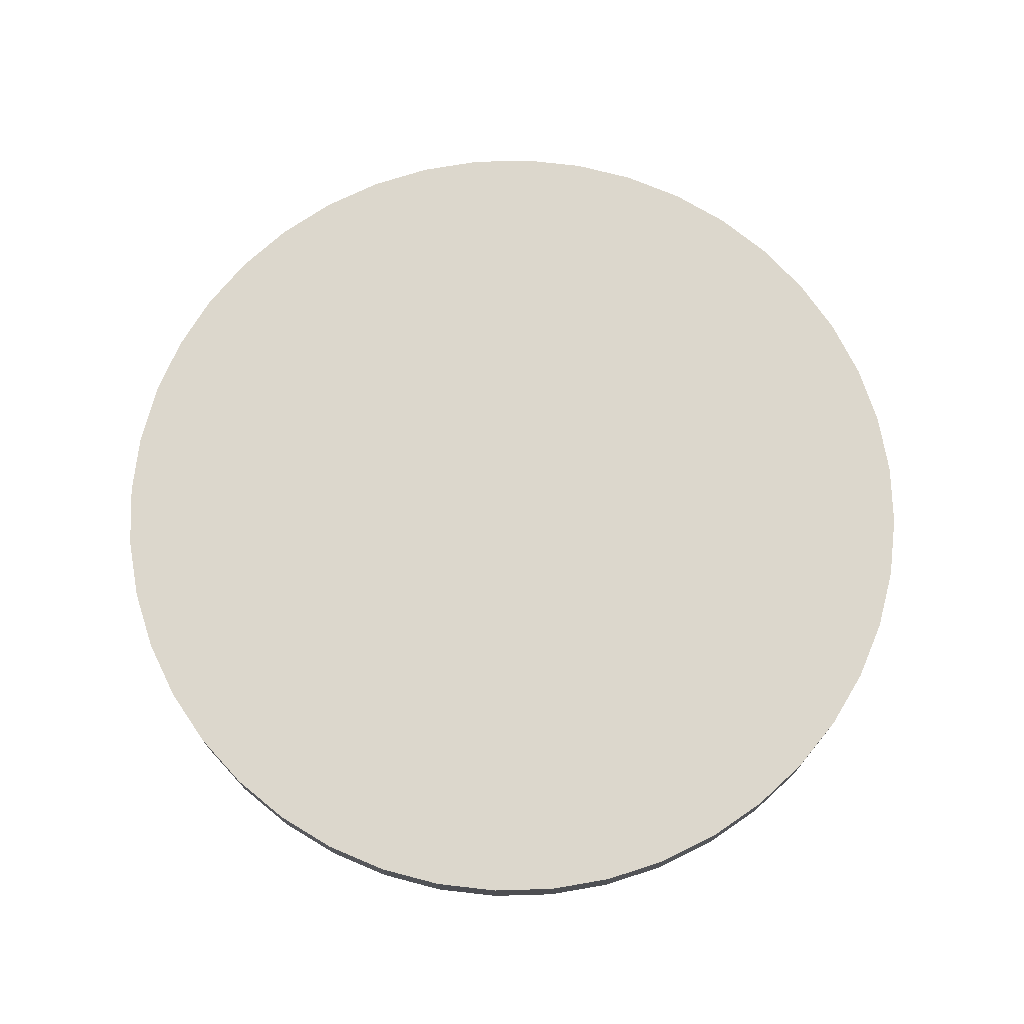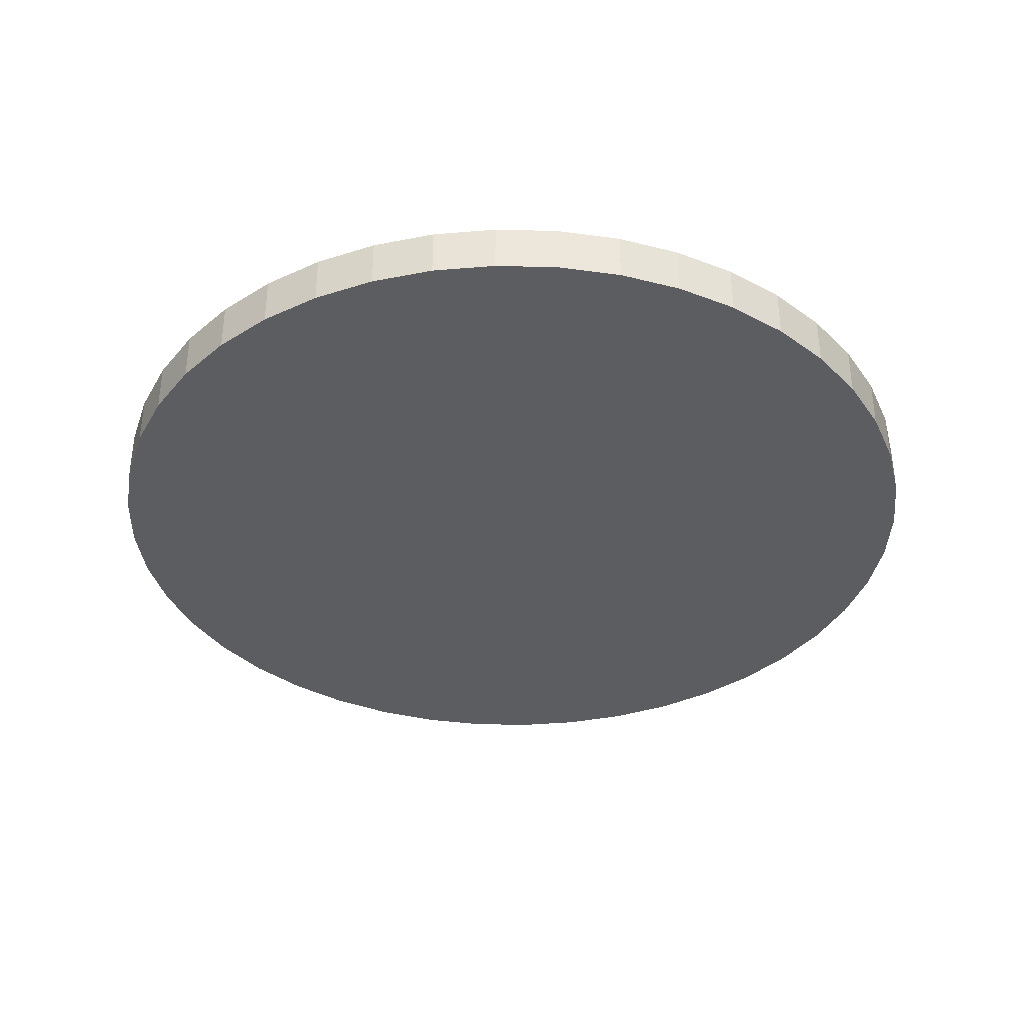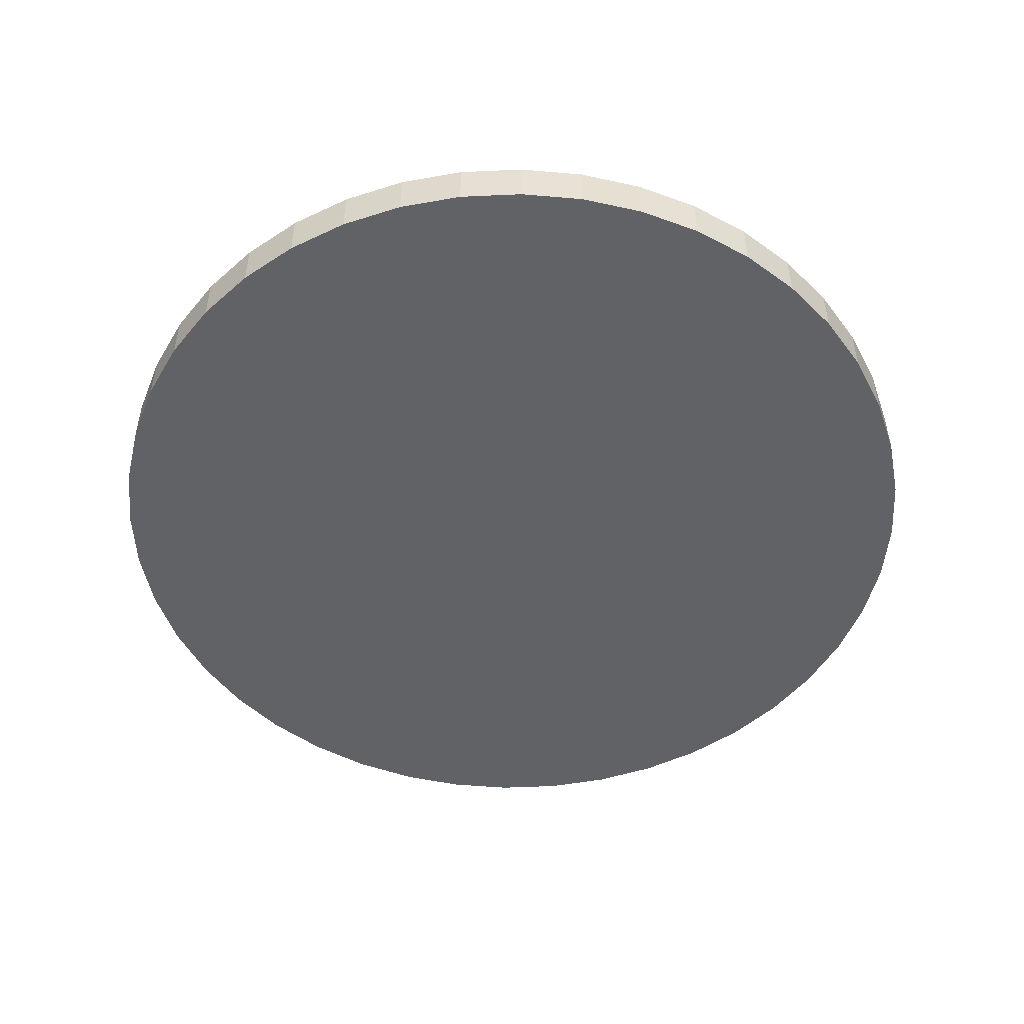
<metadata>
{"format":"obj","ext":"obj","renderer":"f3d","projection":"perspective","resolution":1024,"background":"white","views":[{"elev":72.8,"azim":27.0,"up":"+Z"},{"elev":-36.7,"azim":18.5,"up":"+Z"},{"elev":-50.6,"azim":15.1,"up":"+Z"}]}
</metadata>
<code>
v -7.151e-19 3.486e-18 0.05639
v -7.151e-19 3.486e-18 -0.05639
v 0.9984 3.486e-18 0.05639
v 0.9882 0.1421 0.05639
v 0.958 0.2813 0.05639
v 0.9082 0.4148 0.05639
v 0.8399 0.5398 0.05639
v 0.7545 0.6538 0.05639
v 0.6538 0.7545 0.05639
v 0.5398 0.8399 0.05639
v 0.4148 0.9082 0.05639
v 0.2813 0.958 0.05639
v 0.1421 0.9882 0.05639
v 6.042e-17 0.9984 0.05639
v -0.1421 0.9882 0.05639
v -0.2813 0.958 0.05639
v -0.4148 0.9082 0.05639
v -0.5398 0.8399 0.05639
v -0.6538 0.7545 0.05639
v -0.7545 0.6538 0.05639
v -0.8399 0.5398 0.05639
v -0.9082 0.4148 0.05639
v -0.958 0.2813 0.05639
v -0.9882 0.1421 0.05639
v -0.9984 1.258e-16 0.05639
v -0.9882 -0.1421 0.05639
v -0.958 -0.2813 0.05639
v -0.9082 -0.4148 0.05639
v -0.8399 -0.5398 0.05639
v -0.7545 -0.6538 0.05639
v -0.6538 -0.7545 0.05639
v -0.5398 -0.8399 0.05639
v -0.4148 -0.9082 0.05639
v -0.2813 -0.958 0.05639
v -0.1421 -0.9882 0.05639
v -1.841e-16 -0.9984 0.05639
v 0.1421 -0.9882 0.05639
v 0.2813 -0.958 0.05639
v 0.4148 -0.9082 0.05639
v 0.5398 -0.8399 0.05639
v 0.6538 -0.7545 0.05639
v 0.7545 -0.6538 0.05639
v 0.8399 -0.5398 0.05639
v 0.9082 -0.4148 0.05639
v 0.958 -0.2813 0.05639
v 0.9882 -0.1421 0.05639
v 0.9984 3.486e-18 0.03759
v 0.9882 0.1421 0.03759
v 0.958 0.2813 0.03759
v 0.9082 0.4148 0.03759
v 0.8399 0.5398 0.03759
v 0.7545 0.6538 0.03759
v 0.6538 0.7545 0.03759
v 0.5398 0.8399 0.03759
v 0.4148 0.9082 0.03759
v 0.2813 0.958 0.03759
v 0.1421 0.9882 0.03759
v 6.042e-17 0.9984 0.03759
v -0.1421 0.9882 0.03759
v -0.2813 0.958 0.03759
v -0.4148 0.9082 0.03759
v -0.5398 0.8399 0.03759
v -0.6538 0.7545 0.03759
v -0.7545 0.6538 0.03759
v -0.8399 0.5398 0.03759
v -0.9082 0.4148 0.03759
v -0.958 0.2813 0.03759
v -0.9882 0.1421 0.03759
v -0.9984 1.258e-16 0.03759
v -0.9882 -0.1421 0.03759
v -0.958 -0.2813 0.03759
v -0.9082 -0.4148 0.03759
v -0.8399 -0.5398 0.03759
v -0.7545 -0.6538 0.03759
v -0.6538 -0.7545 0.03759
v -0.5398 -0.8399 0.03759
v -0.4148 -0.9082 0.03759
v -0.2813 -0.958 0.03759
v -0.1421 -0.9882 0.03759
v -1.841e-16 -0.9984 0.03759
v 0.1421 -0.9882 0.03759
v 0.2813 -0.958 0.03759
v 0.4148 -0.9082 0.03759
v 0.5398 -0.8399 0.03759
v 0.6538 -0.7545 0.03759
v 0.7545 -0.6538 0.03759
v 0.8399 -0.5398 0.03759
v 0.9082 -0.4148 0.03759
v 0.958 -0.2813 0.03759
v 0.9882 -0.1421 0.03759
v 0.9984 3.486e-18 0.0188
v 0.9882 0.1421 0.0188
v 0.958 0.2813 0.0188
v 0.9082 0.4148 0.0188
v 0.8399 0.5398 0.0188
v 0.7545 0.6538 0.0188
v 0.6538 0.7545 0.0188
v 0.5398 0.8399 0.0188
v 0.4148 0.9082 0.0188
v 0.2813 0.958 0.0188
v 0.1421 0.9882 0.0188
v 6.042e-17 0.9984 0.0188
v -0.1421 0.9882 0.0188
v -0.2813 0.958 0.0188
v -0.4148 0.9082 0.0188
v -0.5398 0.8399 0.0188
v -0.6538 0.7545 0.0188
v -0.7545 0.6538 0.0188
v -0.8399 0.5398 0.0188
v -0.9082 0.4148 0.0188
v -0.958 0.2813 0.0188
v -0.9882 0.1421 0.0188
v -0.9984 1.258e-16 0.0188
v -0.9882 -0.1421 0.0188
v -0.958 -0.2813 0.0188
v -0.9082 -0.4148 0.0188
v -0.8399 -0.5398 0.0188
v -0.7545 -0.6538 0.0188
v -0.6538 -0.7545 0.0188
v -0.5398 -0.8399 0.0188
v -0.4148 -0.9082 0.0188
v -0.2813 -0.958 0.0188
v -0.1421 -0.9882 0.0188
v -1.841e-16 -0.9984 0.0188
v 0.1421 -0.9882 0.0188
v 0.2813 -0.958 0.0188
v 0.4148 -0.9082 0.0188
v 0.5398 -0.8399 0.0188
v 0.6538 -0.7545 0.0188
v 0.7545 -0.6538 0.0188
v 0.8399 -0.5398 0.0188
v 0.9082 -0.4148 0.0188
v 0.958 -0.2813 0.0188
v 0.9882 -0.1421 0.0188
v 0.9984 3.486e-18 -5.587e-18
v 0.9882 0.1421 -5.587e-18
v 0.958 0.2813 -5.587e-18
v 0.9082 0.4148 -5.587e-18
v 0.8399 0.5398 -5.587e-18
v 0.7545 0.6538 -5.587e-18
v 0.6538 0.7545 -5.587e-18
v 0.5398 0.8399 -5.587e-18
v 0.4148 0.9082 -5.587e-18
v 0.2813 0.958 -5.587e-18
v 0.1421 0.9882 -5.587e-18
v 6.042e-17 0.9984 -5.587e-18
v -0.1421 0.9882 -5.587e-18
v -0.2813 0.958 -5.587e-18
v -0.4148 0.9082 -5.587e-18
v -0.5398 0.8399 -5.587e-18
v -0.6538 0.7545 -5.587e-18
v -0.7545 0.6538 -5.587e-18
v -0.8399 0.5398 -5.587e-18
v -0.9082 0.4148 -5.587e-18
v -0.958 0.2813 -5.587e-18
v -0.9882 0.1421 -5.587e-18
v -0.9984 1.258e-16 -5.587e-18
v -0.9882 -0.1421 -5.587e-18
v -0.958 -0.2813 -5.587e-18
v -0.9082 -0.4148 -5.587e-18
v -0.8399 -0.5398 -5.587e-18
v -0.7545 -0.6538 -5.587e-18
v -0.6538 -0.7545 -5.587e-18
v -0.5398 -0.8399 -5.587e-18
v -0.4148 -0.9082 -5.587e-18
v -0.2813 -0.958 -5.587e-18
v -0.1421 -0.9882 -5.587e-18
v -1.841e-16 -0.9984 -5.587e-18
v 0.1421 -0.9882 -5.587e-18
v 0.2813 -0.958 -5.587e-18
v 0.4148 -0.9082 -5.587e-18
v 0.5398 -0.8399 -5.587e-18
v 0.6538 -0.7545 -5.587e-18
v 0.7545 -0.6538 -5.587e-18
v 0.8399 -0.5398 -5.587e-18
v 0.9082 -0.4148 -5.587e-18
v 0.958 -0.2813 -5.587e-18
v 0.9882 -0.1421 -5.587e-18
v 0.9984 3.486e-18 -0.0188
v 0.9882 0.1421 -0.0188
v 0.958 0.2813 -0.0188
v 0.9082 0.4148 -0.0188
v 0.8399 0.5398 -0.0188
v 0.7545 0.6538 -0.0188
v 0.6538 0.7545 -0.0188
v 0.5398 0.8399 -0.0188
v 0.4148 0.9082 -0.0188
v 0.2813 0.958 -0.0188
v 0.1421 0.9882 -0.0188
v 6.042e-17 0.9984 -0.0188
v -0.1421 0.9882 -0.0188
v -0.2813 0.958 -0.0188
v -0.4148 0.9082 -0.0188
v -0.5398 0.8399 -0.0188
v -0.6538 0.7545 -0.0188
v -0.7545 0.6538 -0.0188
v -0.8399 0.5398 -0.0188
v -0.9082 0.4148 -0.0188
v -0.958 0.2813 -0.0188
v -0.9882 0.1421 -0.0188
v -0.9984 1.258e-16 -0.0188
v -0.9882 -0.1421 -0.0188
v -0.958 -0.2813 -0.0188
v -0.9082 -0.4148 -0.0188
v -0.8399 -0.5398 -0.0188
v -0.7545 -0.6538 -0.0188
v -0.6538 -0.7545 -0.0188
v -0.5398 -0.8399 -0.0188
v -0.4148 -0.9082 -0.0188
v -0.2813 -0.958 -0.0188
v -0.1421 -0.9882 -0.0188
v -1.841e-16 -0.9984 -0.0188
v 0.1421 -0.9882 -0.0188
v 0.2813 -0.958 -0.0188
v 0.4148 -0.9082 -0.0188
v 0.5398 -0.8399 -0.0188
v 0.6538 -0.7545 -0.0188
v 0.7545 -0.6538 -0.0188
v 0.8399 -0.5398 -0.0188
v 0.9082 -0.4148 -0.0188
v 0.958 -0.2813 -0.0188
v 0.9882 -0.1421 -0.0188
v 0.9984 3.486e-18 -0.03759
v 0.9882 0.1421 -0.03759
v 0.958 0.2813 -0.03759
v 0.9082 0.4148 -0.03759
v 0.8399 0.5398 -0.03759
v 0.7545 0.6538 -0.03759
v 0.6538 0.7545 -0.03759
v 0.5398 0.8399 -0.03759
v 0.4148 0.9082 -0.03759
v 0.2813 0.958 -0.03759
v 0.1421 0.9882 -0.03759
v 6.042e-17 0.9984 -0.03759
v -0.1421 0.9882 -0.03759
v -0.2813 0.958 -0.03759
v -0.4148 0.9082 -0.03759
v -0.5398 0.8399 -0.03759
v -0.6538 0.7545 -0.03759
v -0.7545 0.6538 -0.03759
v -0.8399 0.5398 -0.03759
v -0.9082 0.4148 -0.03759
v -0.958 0.2813 -0.03759
v -0.9882 0.1421 -0.03759
v -0.9984 1.258e-16 -0.03759
v -0.9882 -0.1421 -0.03759
v -0.958 -0.2813 -0.03759
v -0.9082 -0.4148 -0.03759
v -0.8399 -0.5398 -0.03759
v -0.7545 -0.6538 -0.03759
v -0.6538 -0.7545 -0.03759
v -0.5398 -0.8399 -0.03759
v -0.4148 -0.9082 -0.03759
v -0.2813 -0.958 -0.03759
v -0.1421 -0.9882 -0.03759
v -1.841e-16 -0.9984 -0.03759
v 0.1421 -0.9882 -0.03759
v 0.2813 -0.958 -0.03759
v 0.4148 -0.9082 -0.03759
v 0.5398 -0.8399 -0.03759
v 0.6538 -0.7545 -0.03759
v 0.7545 -0.6538 -0.03759
v 0.8399 -0.5398 -0.03759
v 0.9082 -0.4148 -0.03759
v 0.958 -0.2813 -0.03759
v 0.9882 -0.1421 -0.03759
v 0.9984 3.486e-18 -0.05639
v 0.9882 0.1421 -0.05639
v 0.958 0.2813 -0.05639
v 0.9082 0.4148 -0.05639
v 0.8399 0.5398 -0.05639
v 0.7545 0.6538 -0.05639
v 0.6538 0.7545 -0.05639
v 0.5398 0.8399 -0.05639
v 0.4148 0.9082 -0.05639
v 0.2813 0.958 -0.05639
v 0.1421 0.9882 -0.05639
v 6.042e-17 0.9984 -0.05639
v -0.1421 0.9882 -0.05639
v -0.2813 0.958 -0.05639
v -0.4148 0.9082 -0.05639
v -0.5398 0.8399 -0.05639
v -0.6538 0.7545 -0.05639
v -0.7545 0.6538 -0.05639
v -0.8399 0.5398 -0.05639
v -0.9082 0.4148 -0.05639
v -0.958 0.2813 -0.05639
v -0.9882 0.1421 -0.05639
v -0.9984 1.258e-16 -0.05639
v -0.9882 -0.1421 -0.05639
v -0.958 -0.2813 -0.05639
v -0.9082 -0.4148 -0.05639
v -0.8399 -0.5398 -0.05639
v -0.7545 -0.6538 -0.05639
v -0.6538 -0.7545 -0.05639
v -0.5398 -0.8399 -0.05639
v -0.4148 -0.9082 -0.05639
v -0.2813 -0.958 -0.05639
v -0.1421 -0.9882 -0.05639
v -1.841e-16 -0.9984 -0.05639
v 0.1421 -0.9882 -0.05639
v 0.2813 -0.958 -0.05639
v 0.4148 -0.9082 -0.05639
v 0.5398 -0.8399 -0.05639
v 0.6538 -0.7545 -0.05639
v 0.7545 -0.6538 -0.05639
v 0.8399 -0.5398 -0.05639
v 0.9082 -0.4148 -0.05639
v 0.958 -0.2813 -0.05639
v 0.9882 -0.1421 -0.05639
f 1 3 4
f 2 268 267
f 1 4 5
f 2 269 268
f 1 5 6
f 2 270 269
f 1 6 7
f 2 271 270
f 1 7 8
f 2 272 271
f 1 8 9
f 2 273 272
f 1 9 10
f 2 274 273
f 1 10 11
f 2 275 274
f 1 11 12
f 2 276 275
f 1 12 13
f 2 277 276
f 1 13 14
f 2 278 277
f 1 14 15
f 2 279 278
f 1 15 16
f 2 280 279
f 1 16 17
f 2 281 280
f 1 17 18
f 2 282 281
f 1 18 19
f 2 283 282
f 1 19 20
f 2 284 283
f 1 20 21
f 2 285 284
f 1 21 22
f 2 286 285
f 1 22 23
f 2 287 286
f 1 23 24
f 2 288 287
f 1 24 25
f 2 289 288
f 1 25 26
f 2 290 289
f 1 26 27
f 2 291 290
f 1 27 28
f 2 292 291
f 1 28 29
f 2 293 292
f 1 29 30
f 2 294 293
f 1 30 31
f 2 295 294
f 1 31 32
f 2 296 295
f 1 32 33
f 2 297 296
f 1 33 34
f 2 298 297
f 1 34 35
f 2 299 298
f 1 35 36
f 2 300 299
f 1 36 37
f 2 301 300
f 1 37 38
f 2 302 301
f 1 38 39
f 2 303 302
f 1 39 40
f 2 304 303
f 1 40 41
f 2 305 304
f 1 41 42
f 2 306 305
f 1 42 43
f 2 307 306
f 1 43 44
f 2 308 307
f 1 44 45
f 2 309 308
f 1 45 46
f 2 310 309
f 1 46 3
f 2 267 310
f 47 4 3
f 47 48 4
f 48 5 4
f 48 49 5
f 49 6 5
f 49 50 6
f 50 7 6
f 50 51 7
f 51 8 7
f 51 52 8
f 52 9 8
f 52 53 9
f 53 10 9
f 53 54 10
f 54 11 10
f 54 55 11
f 55 12 11
f 55 56 12
f 56 13 12
f 56 57 13
f 57 14 13
f 57 58 14
f 58 15 14
f 58 59 15
f 59 16 15
f 59 60 16
f 60 17 16
f 60 61 17
f 61 18 17
f 61 62 18
f 62 19 18
f 62 63 19
f 63 20 19
f 63 64 20
f 64 21 20
f 64 65 21
f 65 22 21
f 65 66 22
f 66 23 22
f 66 67 23
f 67 24 23
f 67 68 24
f 68 25 24
f 68 69 25
f 69 26 25
f 69 70 26
f 70 27 26
f 70 71 27
f 71 28 27
f 71 72 28
f 72 29 28
f 72 73 29
f 73 30 29
f 73 74 30
f 74 31 30
f 74 75 31
f 75 32 31
f 75 76 32
f 76 33 32
f 76 77 33
f 77 34 33
f 77 78 34
f 78 35 34
f 78 79 35
f 79 36 35
f 79 80 36
f 80 37 36
f 80 81 37
f 81 38 37
f 81 82 38
f 82 39 38
f 82 83 39
f 83 40 39
f 83 84 40
f 84 41 40
f 84 85 41
f 85 42 41
f 85 86 42
f 86 43 42
f 86 87 43
f 87 44 43
f 87 88 44
f 88 45 44
f 88 89 45
f 89 46 45
f 89 90 46
f 90 3 46
f 90 47 3
f 91 48 47
f 91 92 48
f 92 49 48
f 92 93 49
f 93 50 49
f 93 94 50
f 94 51 50
f 94 95 51
f 95 52 51
f 95 96 52
f 96 53 52
f 96 97 53
f 97 54 53
f 97 98 54
f 98 55 54
f 98 99 55
f 99 56 55
f 99 100 56
f 100 57 56
f 100 101 57
f 101 58 57
f 101 102 58
f 102 59 58
f 102 103 59
f 103 60 59
f 103 104 60
f 104 61 60
f 104 105 61
f 105 62 61
f 105 106 62
f 106 63 62
f 106 107 63
f 107 64 63
f 107 108 64
f 108 65 64
f 108 109 65
f 109 66 65
f 109 110 66
f 110 67 66
f 110 111 67
f 111 68 67
f 111 112 68
f 112 69 68
f 112 113 69
f 113 70 69
f 113 114 70
f 114 71 70
f 114 115 71
f 115 72 71
f 115 116 72
f 116 73 72
f 116 117 73
f 117 74 73
f 117 118 74
f 118 75 74
f 118 119 75
f 119 76 75
f 119 120 76
f 120 77 76
f 120 121 77
f 121 78 77
f 121 122 78
f 122 79 78
f 122 123 79
f 123 80 79
f 123 124 80
f 124 81 80
f 124 125 81
f 125 82 81
f 125 126 82
f 126 83 82
f 126 127 83
f 127 84 83
f 127 128 84
f 128 85 84
f 128 129 85
f 129 86 85
f 129 130 86
f 130 87 86
f 130 131 87
f 131 88 87
f 131 132 88
f 132 89 88
f 132 133 89
f 133 90 89
f 133 134 90
f 134 47 90
f 134 91 47
f 135 92 91
f 135 136 92
f 136 93 92
f 136 137 93
f 137 94 93
f 137 138 94
f 138 95 94
f 138 139 95
f 139 96 95
f 139 140 96
f 140 97 96
f 140 141 97
f 141 98 97
f 141 142 98
f 142 99 98
f 142 143 99
f 143 100 99
f 143 144 100
f 144 101 100
f 144 145 101
f 145 102 101
f 145 146 102
f 146 103 102
f 146 147 103
f 147 104 103
f 147 148 104
f 148 105 104
f 148 149 105
f 149 106 105
f 149 150 106
f 150 107 106
f 150 151 107
f 151 108 107
f 151 152 108
f 152 109 108
f 152 153 109
f 153 110 109
f 153 154 110
f 154 111 110
f 154 155 111
f 155 112 111
f 155 156 112
f 156 113 112
f 156 157 113
f 157 114 113
f 157 158 114
f 158 115 114
f 158 159 115
f 159 116 115
f 159 160 116
f 160 117 116
f 160 161 117
f 161 118 117
f 161 162 118
f 162 119 118
f 162 163 119
f 163 120 119
f 163 164 120
f 164 121 120
f 164 165 121
f 165 122 121
f 165 166 122
f 166 123 122
f 166 167 123
f 167 124 123
f 167 168 124
f 168 125 124
f 168 169 125
f 169 126 125
f 169 170 126
f 170 127 126
f 170 171 127
f 171 128 127
f 171 172 128
f 172 129 128
f 172 173 129
f 173 130 129
f 173 174 130
f 174 131 130
f 174 175 131
f 175 132 131
f 175 176 132
f 176 133 132
f 176 177 133
f 177 134 133
f 177 178 134
f 178 91 134
f 178 135 91
f 179 136 135
f 179 180 136
f 180 137 136
f 180 181 137
f 181 138 137
f 181 182 138
f 182 139 138
f 182 183 139
f 183 140 139
f 183 184 140
f 184 141 140
f 184 185 141
f 185 142 141
f 185 186 142
f 186 143 142
f 186 187 143
f 187 144 143
f 187 188 144
f 188 145 144
f 188 189 145
f 189 146 145
f 189 190 146
f 190 147 146
f 190 191 147
f 191 148 147
f 191 192 148
f 192 149 148
f 192 193 149
f 193 150 149
f 193 194 150
f 194 151 150
f 194 195 151
f 195 152 151
f 195 196 152
f 196 153 152
f 196 197 153
f 197 154 153
f 197 198 154
f 198 155 154
f 198 199 155
f 199 156 155
f 199 200 156
f 200 157 156
f 200 201 157
f 201 158 157
f 201 202 158
f 202 159 158
f 202 203 159
f 203 160 159
f 203 204 160
f 204 161 160
f 204 205 161
f 205 162 161
f 205 206 162
f 206 163 162
f 206 207 163
f 207 164 163
f 207 208 164
f 208 165 164
f 208 209 165
f 209 166 165
f 209 210 166
f 210 167 166
f 210 211 167
f 211 168 167
f 211 212 168
f 212 169 168
f 212 213 169
f 213 170 169
f 213 214 170
f 214 171 170
f 214 215 171
f 215 172 171
f 215 216 172
f 216 173 172
f 216 217 173
f 217 174 173
f 217 218 174
f 218 175 174
f 218 219 175
f 219 176 175
f 219 220 176
f 220 177 176
f 220 221 177
f 221 178 177
f 221 222 178
f 222 135 178
f 222 179 135
f 223 180 179
f 223 224 180
f 224 181 180
f 224 225 181
f 225 182 181
f 225 226 182
f 226 183 182
f 226 227 183
f 227 184 183
f 227 228 184
f 228 185 184
f 228 229 185
f 229 186 185
f 229 230 186
f 230 187 186
f 230 231 187
f 231 188 187
f 231 232 188
f 232 189 188
f 232 233 189
f 233 190 189
f 233 234 190
f 234 191 190
f 234 235 191
f 235 192 191
f 235 236 192
f 236 193 192
f 236 237 193
f 237 194 193
f 237 238 194
f 238 195 194
f 238 239 195
f 239 196 195
f 239 240 196
f 240 197 196
f 240 241 197
f 241 198 197
f 241 242 198
f 242 199 198
f 242 243 199
f 243 200 199
f 243 244 200
f 244 201 200
f 244 245 201
f 245 202 201
f 245 246 202
f 246 203 202
f 246 247 203
f 247 204 203
f 247 248 204
f 248 205 204
f 248 249 205
f 249 206 205
f 249 250 206
f 250 207 206
f 250 251 207
f 251 208 207
f 251 252 208
f 252 209 208
f 252 253 209
f 253 210 209
f 253 254 210
f 254 211 210
f 254 255 211
f 255 212 211
f 255 256 212
f 256 213 212
f 256 257 213
f 257 214 213
f 257 258 214
f 258 215 214
f 258 259 215
f 259 216 215
f 259 260 216
f 260 217 216
f 260 261 217
f 261 218 217
f 261 262 218
f 262 219 218
f 262 263 219
f 263 220 219
f 263 264 220
f 264 221 220
f 264 265 221
f 265 222 221
f 265 266 222
f 266 179 222
f 266 223 179
f 267 224 223
f 267 268 224
f 268 225 224
f 268 269 225
f 269 226 225
f 269 270 226
f 270 227 226
f 270 271 227
f 271 228 227
f 271 272 228
f 272 229 228
f 272 273 229
f 273 230 229
f 273 274 230
f 274 231 230
f 274 275 231
f 275 232 231
f 275 276 232
f 276 233 232
f 276 277 233
f 277 234 233
f 277 278 234
f 278 235 234
f 278 279 235
f 279 236 235
f 279 280 236
f 280 237 236
f 280 281 237
f 281 238 237
f 281 282 238
f 282 239 238
f 282 283 239
f 283 240 239
f 283 284 240
f 284 241 240
f 284 285 241
f 285 242 241
f 285 286 242
f 286 243 242
f 286 287 243
f 287 244 243
f 287 288 244
f 288 245 244
f 288 289 245
f 289 246 245
f 289 290 246
f 290 247 246
f 290 291 247
f 291 248 247
f 291 292 248
f 292 249 248
f 292 293 249
f 293 250 249
f 293 294 250
f 294 251 250
f 294 295 251
f 295 252 251
f 295 296 252
f 296 253 252
f 296 297 253
f 297 254 253
f 297 298 254
f 298 255 254
f 298 299 255
f 299 256 255
f 299 300 256
f 300 257 256
f 300 301 257
f 301 258 257
f 301 302 258
f 302 259 258
f 302 303 259
f 303 260 259
f 303 304 260
f 304 261 260
f 304 305 261
f 305 262 261
f 305 306 262
f 306 263 262
f 306 307 263
f 307 264 263
f 307 308 264
f 308 265 264
f 308 309 265
f 309 266 265
f 309 310 266
f 310 223 266
f 310 267 223

</code>
